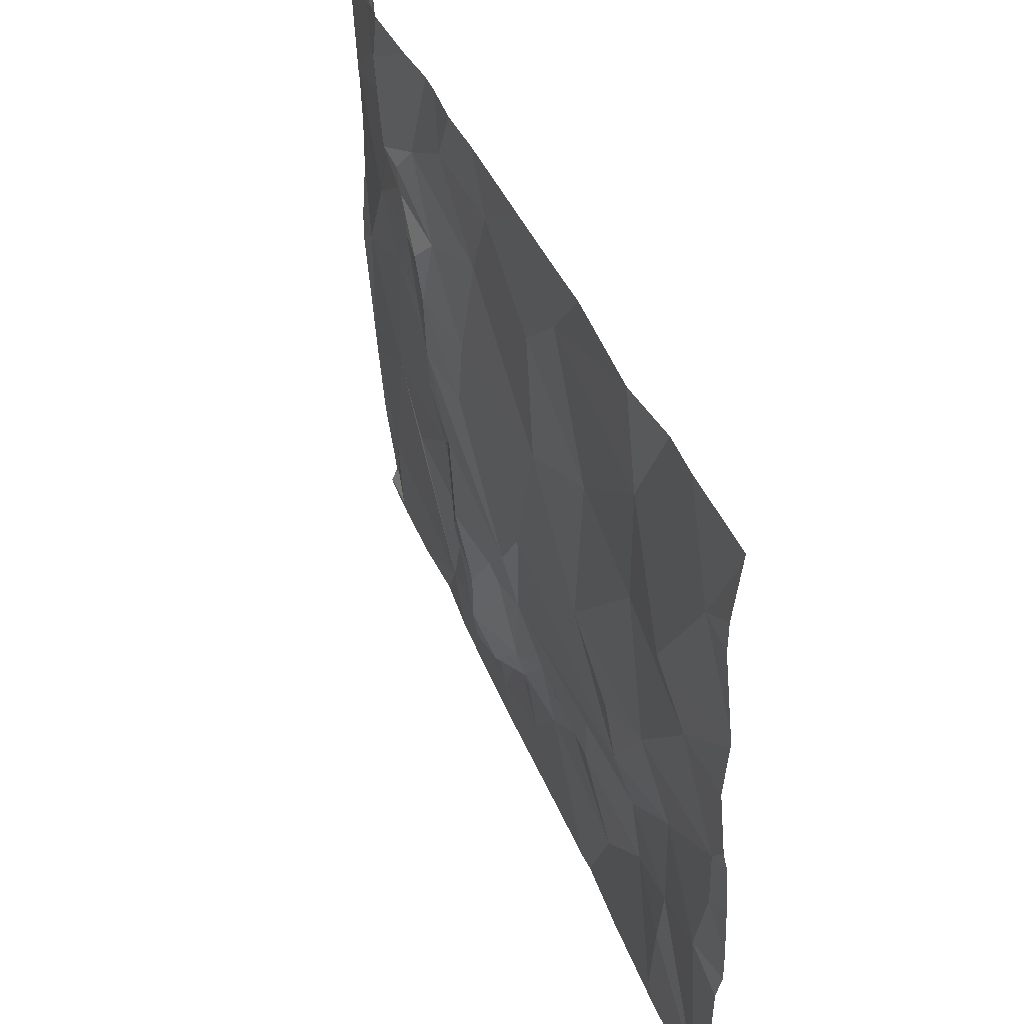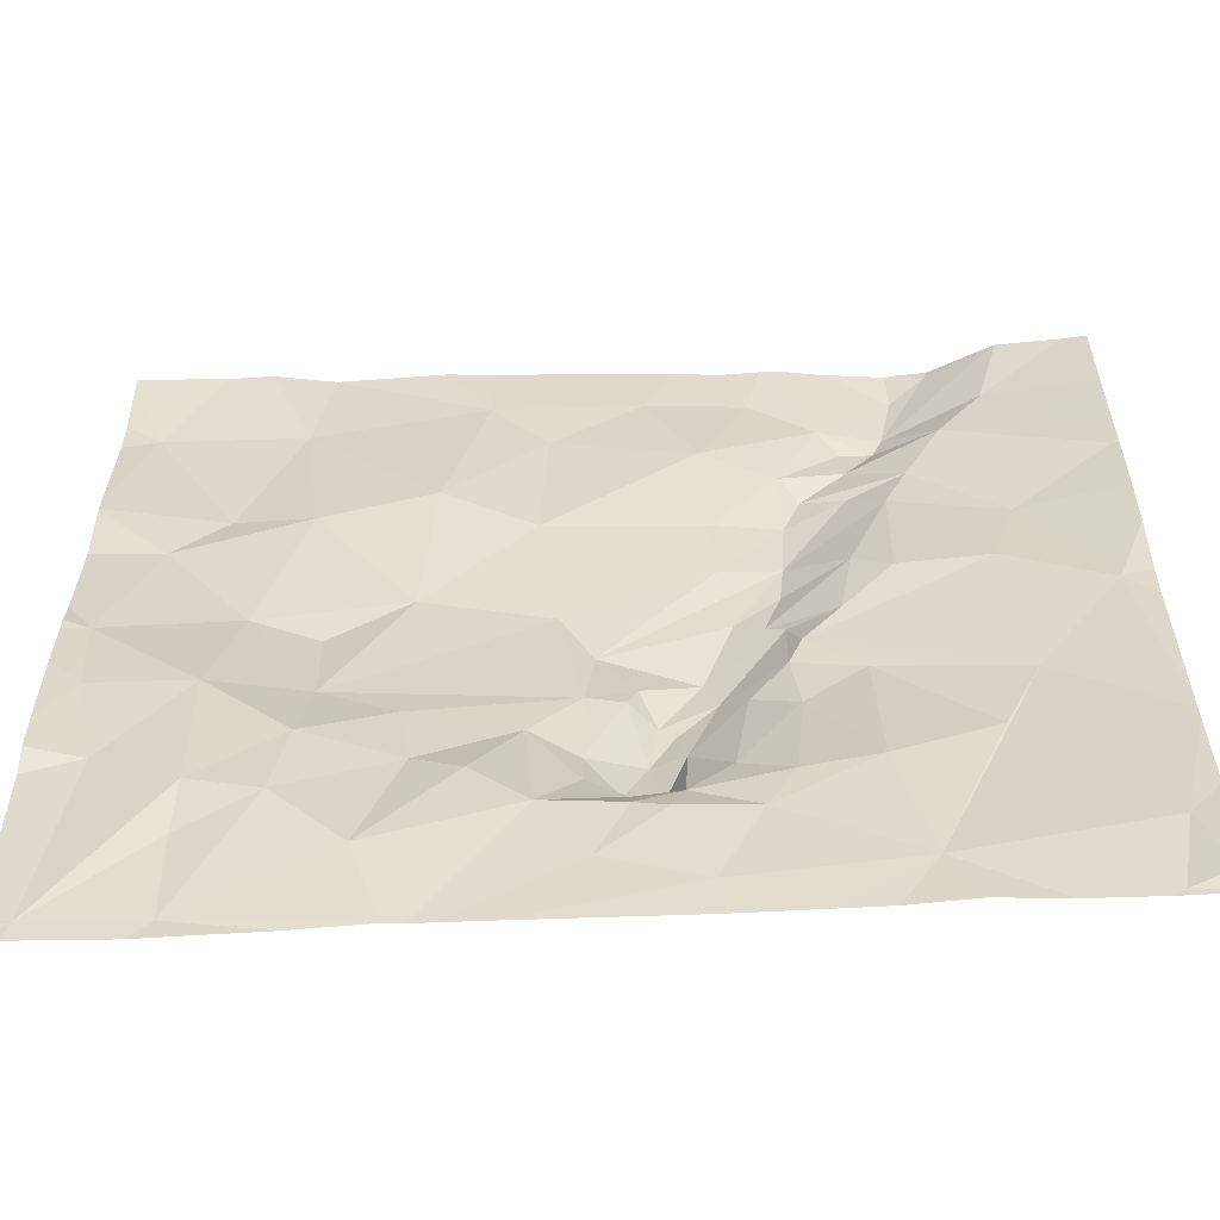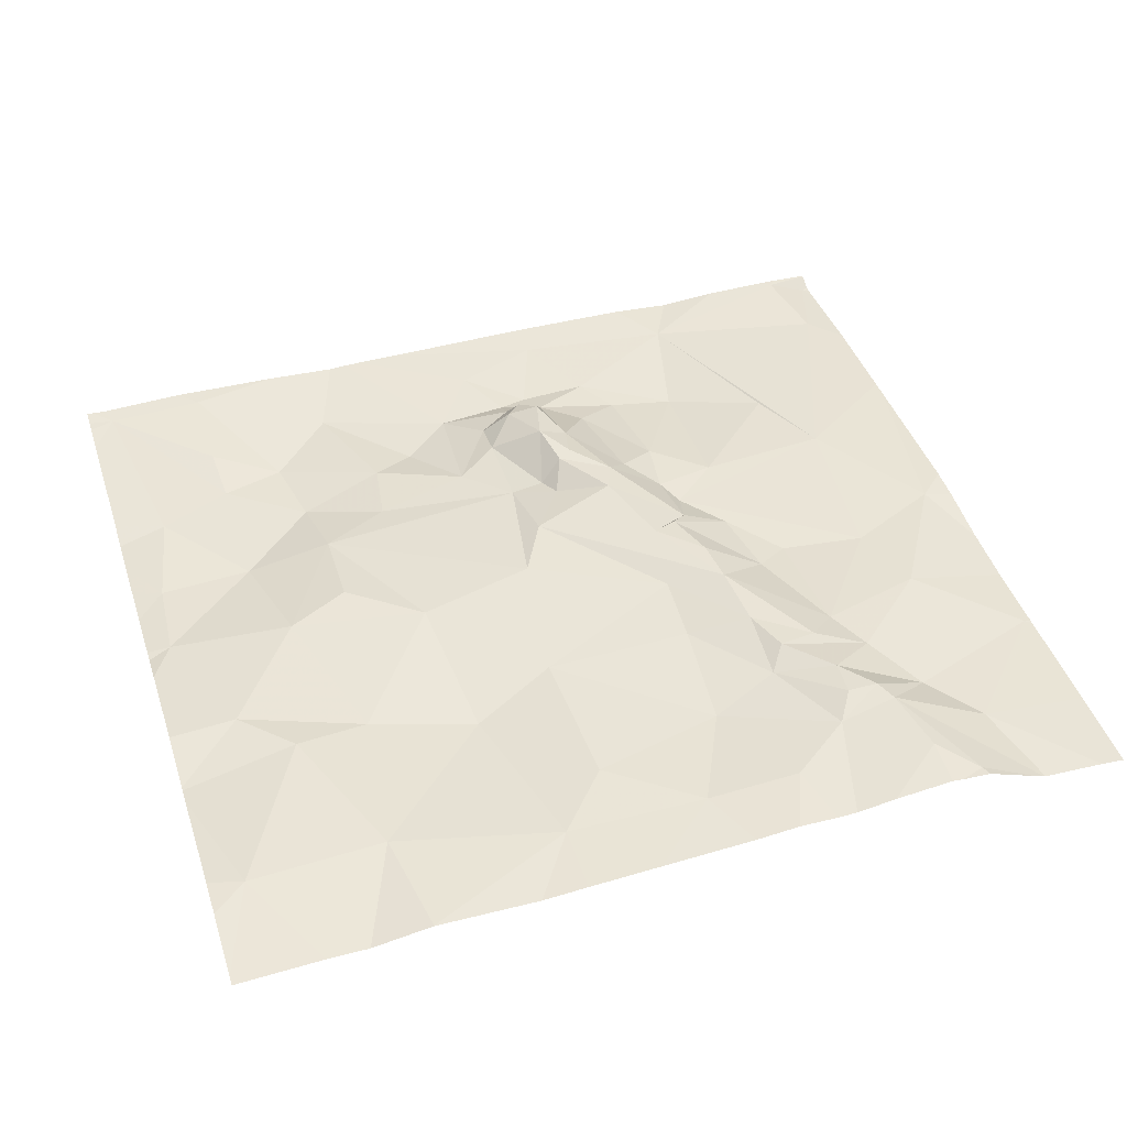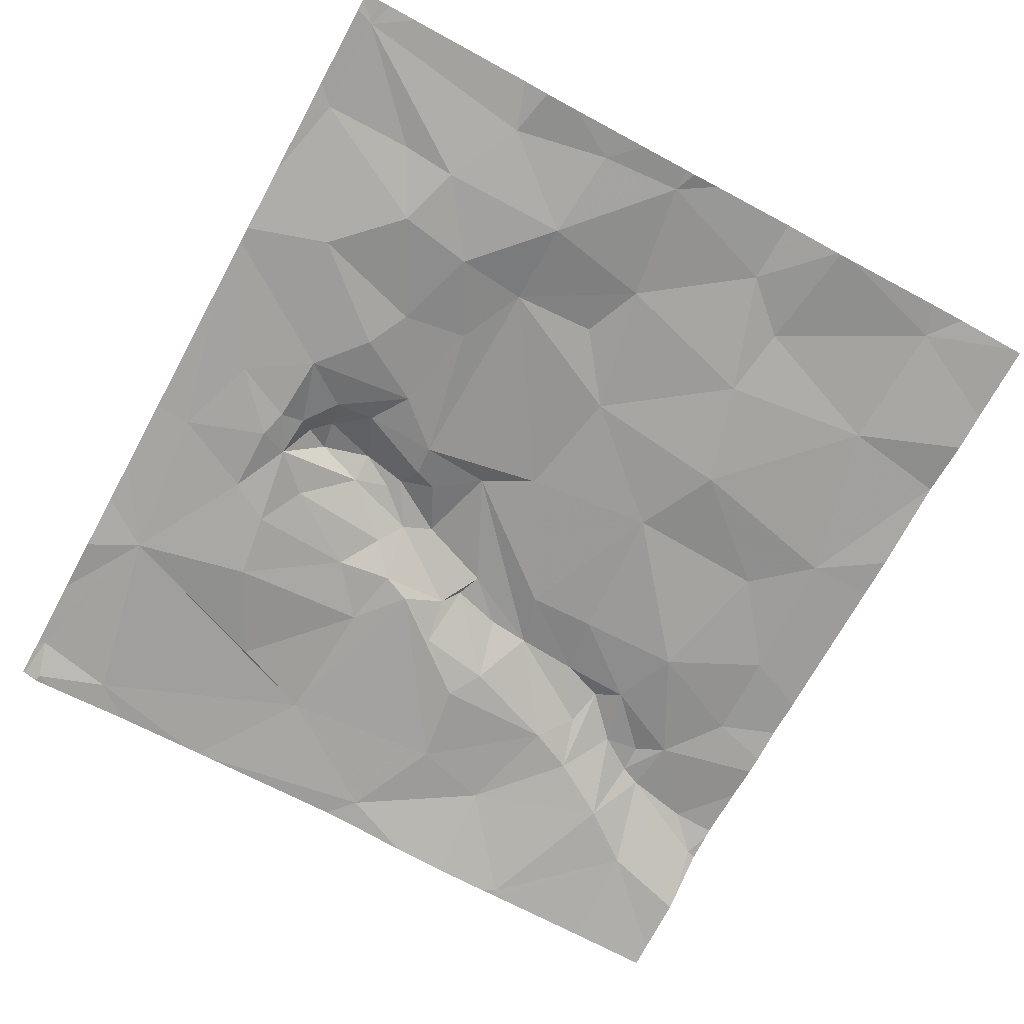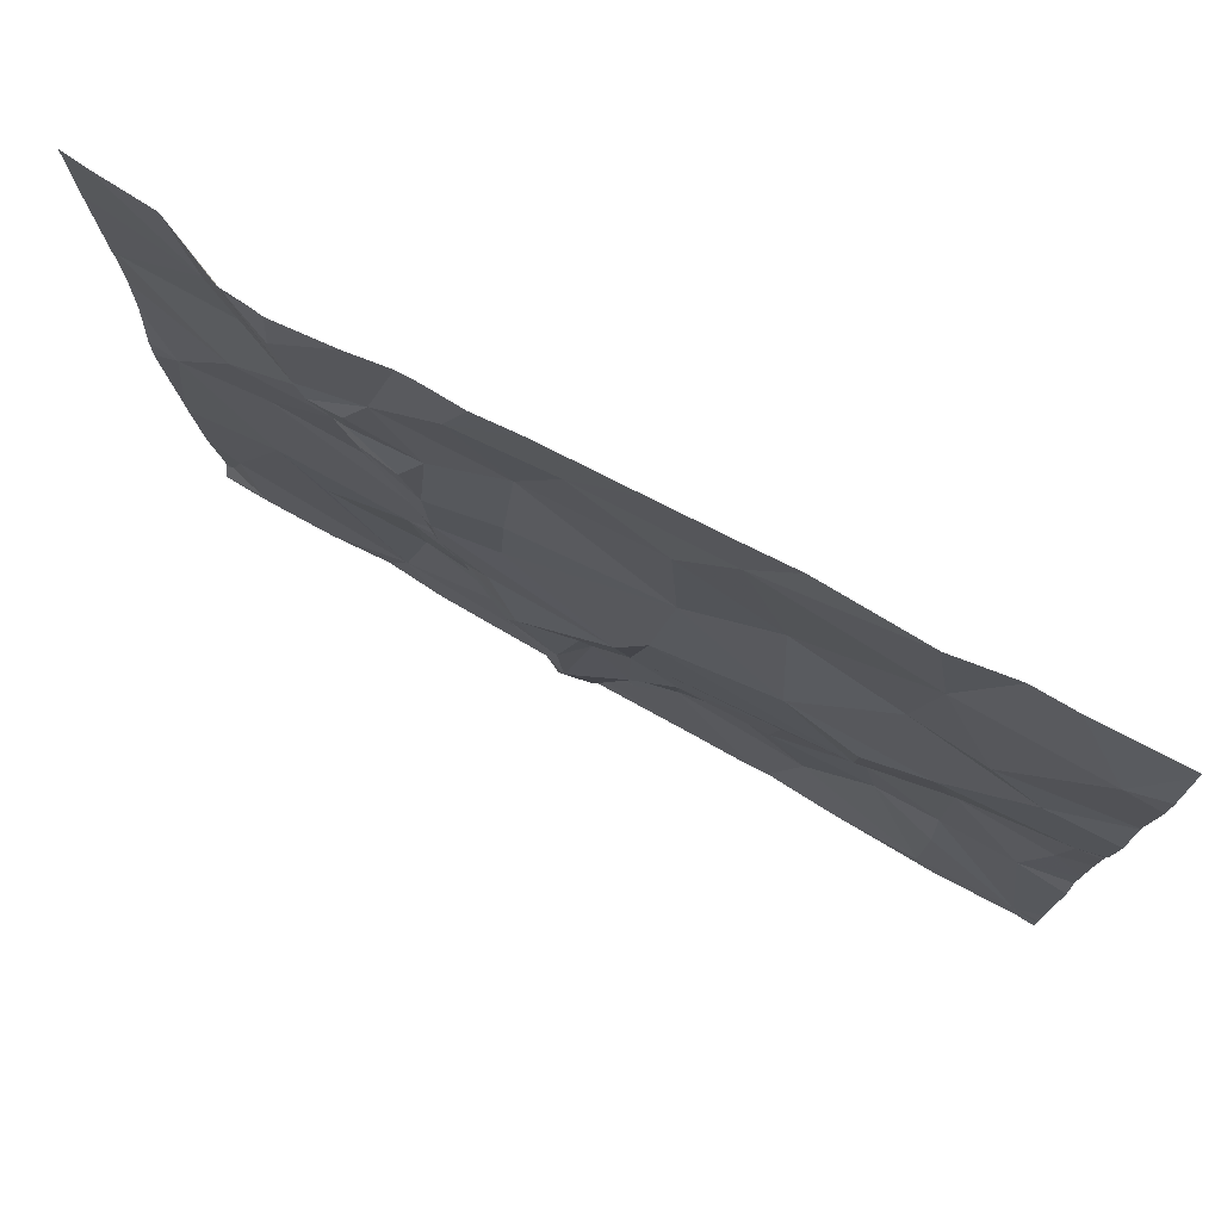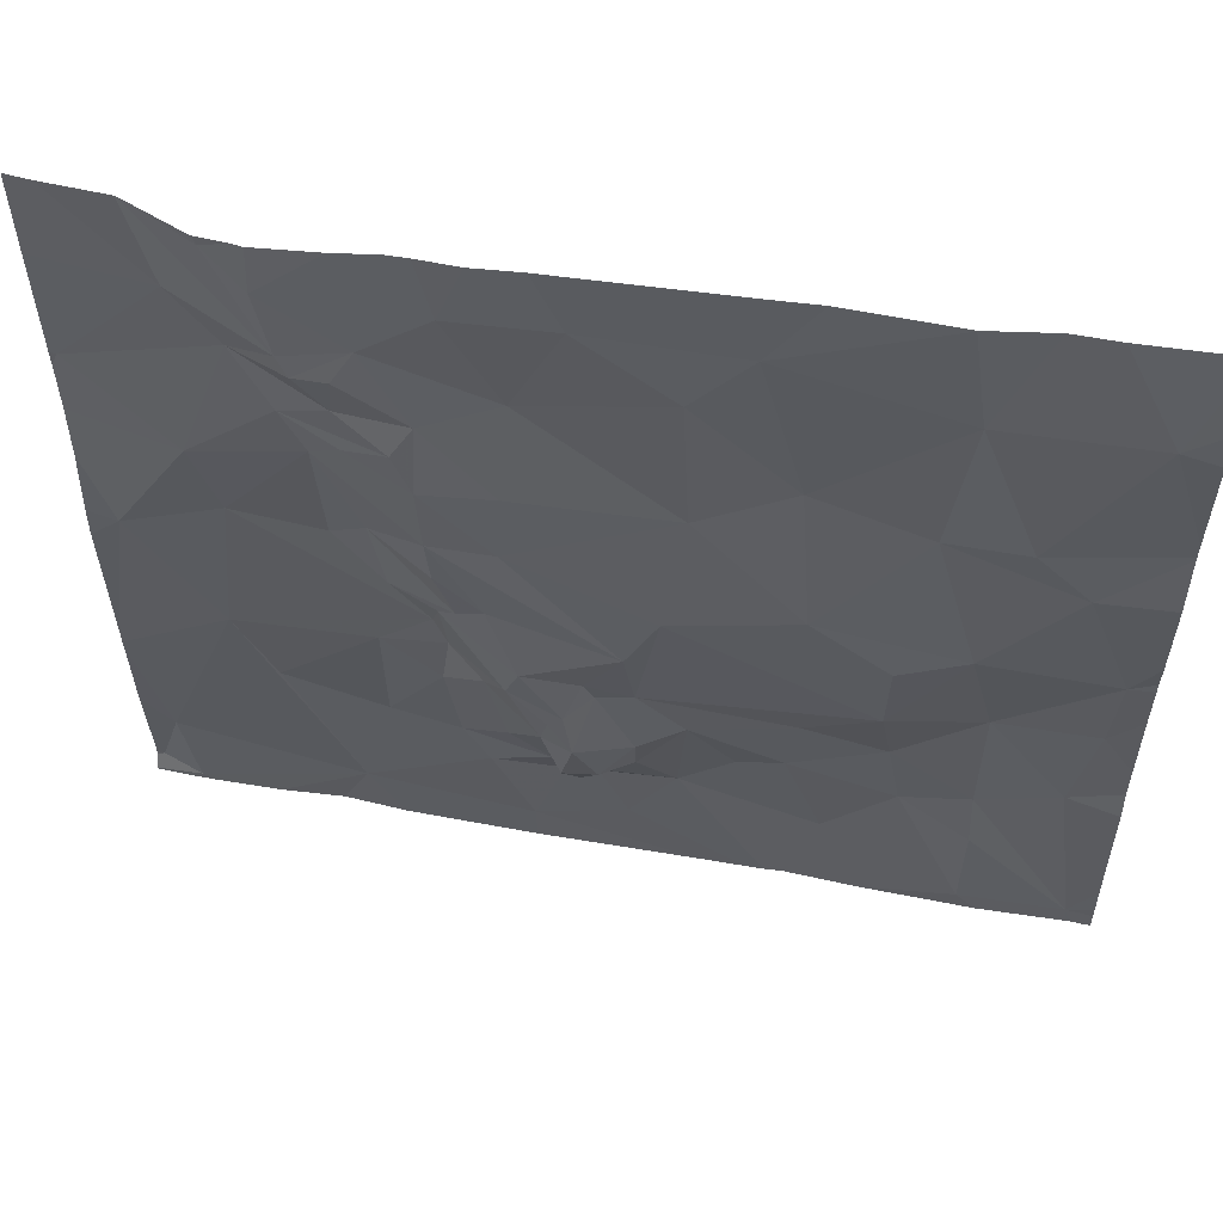
<metadata>
{"format":"obj","ext":"obj","renderer":"f3d","projection":"perspective","resolution":1024,"background":"white","views":[{"elev":48.6,"azim":67.6,"up":"+Y"},{"elev":-56.5,"azim":-177.4,"up":"+Y"},{"elev":44.8,"azim":162.4,"up":"+Z"},{"elev":-72.6,"azim":61.5,"up":"+Z"},{"elev":75.9,"azim":29.3,"up":"+Y"},{"elev":55.4,"azim":10.6,"up":"+Y"}]}
</metadata>
<code>
v -118.2 230.8 483.2
v -118.3 231.1 483.2
v -118.3 231.1 483.2
v -118.3 230.9 483.2
v -118 231.3 483.2
v -118.3 231.1 483.2
v -118.2 231.6 483.2
v -118.3 231.5 483.2
v -118.3 231.6 483.2
v -118.3 232 483.2
v -118.3 232 483.2
v -118.3 232 483.2
v -118 232.3 483.2
v -118.3 232.3 483.2
v -118 231.8 483.2
v -118.3 231.9 483.2
v -118.3 230.6 483.2
v -118.3 230.7 483.2
v -118.3 230.6 483.2
v -118.3 230.6 483.2
v -118.3 231.7 483.2
v -118.2 230.6 483.2
v -118.3 230.6 483.2
v -118.2 232.5 483.2
v -118.3 232 483.2
v -117.7 232.5 483.3
v -118.1 232.5 483.3
v -117.9 232.5 483.3
v -117.8 232.2 483.3
v -117.8 230.7 483.2
v -117.8 231.9 483.3
v -117.7 231.7 483.2
v -117.8 231.6 483.2
v -117.9 232.5 483.3
v -117.8 232.2 483.3
v -117.7 232.1 483.3
v -117.9 232.2 483.2
v -117.9 232 483.3
v -117.7 232.3 483.3
v -117.9 232.4 483.3
v -117.7 232 483.3
v -117.6 231.4 483.2
v -118 231.7 483.2
v -117.7 231.3 483.2
v -118 231.1 483.2
v -117.7 231 483.2
v -118.1 232.5 483.2
v -117.7 232.2 483.3
v -117.6 232.1 483.3
v -117.7 231.5 483.2
v -117.6 231.8 483.3
v -117.6 232 483.3
v -117.5 230.9 483.2
v -117.1 231.9 483.3
v -117.4 232.1 483.3
v -117.1 232.2 483.3
v -117.5 231.7 483.3
v -117.2 231.6 483.3
v -117.6 231.5 483.3
v -117.6 231.5 483.3
v -117.4 230.7 483.2
v -117.4 230.9 483.2
v -117.6 231.9 483.3
v -117.2 231.1 483.3
v -117.2 231 483.2
v -117.3 231 483.3
v -117.4 231.2 483.3
v -117.4 231.2 483.3
v -117.3 231.1 483.3
v -117.3 231.3 483.3
v -117.3 230.9 483.2
v -117.1 230.9 483.2
v -117.2 230.7 483.2
v -117.4 231.1 483.3
v -117.4 230.9 483.2
v -117.5 231 483.2
v -117.5 231.3 483.3
v -117 231 483.2
v -116.9 231 483.2
v -116.8 230.8 483.2
v -117.3 231.3 483.3
v -117.2 231.4 483.3
v -117.2 231.3 483.2
v -117.4 231.4 483.3
v -117.6 231 483.2
v -117.6 231.2 483.2
v -117.5 231.9 483.3
v -117.6 231.7 483.3
v -117.1 231.1 483.2
v -117.5 231.3 483.3
v -117.6 231.3 483.2
v -117.6 232.4 483.3
v -117.3 232.3 483.3
v -116.9 231.6 483.3
v -116.9 232 483.2
v -117.5 231.6 483.3
v -117.3 230.9 483.2
v -117.4 231 483.3
v -117 232.3 483.3
v -117.9 232.5 483.3
v -117.3 231 483.3
v -117.6 232.5 483.3
v -116.7 231.3 483.2
v -116.9 231.2 483.2
v -116.7 232.2 483.3
v -116.7 232.5 483.3
v -116.6 230.6 483.2
v -117.6 230.6 483.2
v -116.3 231.3 483.2
v -116.5 231.9 483.3
v -116.4 231.8 483.2
v -116.7 231.9 483.2
v -116.3 232.3 483.3
v -116.9 230.6 483.2
v -116.3 230.6 483.2
v -116.4 231.1 483.2
v -117.4 232.5 483.3
v -118.2 230.6 483.2
v -116.7 231.5 483.3
v -116.6 231.5 483.2
v -116.7 230.9 483.2
v -117.1 230.6 483.2
v -116.7 231.1 483.2
v -117.7 230.6 483.2
v -116.5 230.6 483.2
v -117.4 230.6 483.2
v -117 230.6 483.2
v -117 230.6 483.2
v -117.9 230.6 483.2
v -116.5 231.3 483.2
v -116.3 231.5 483.2
v -116.5 231 483.2
v -116.5 230.8 483.2
v -118 230.6 483.2
v -118.2 230.6 483.2
v -118.2 230.6 483.2
v -118.3 230.6 483.2
v -116.3 231.2 483.2
v -116.3 231.3 483.2
v -116.3 230.7 483.2
v -116.3 231 483.2
v -116.3 231.4 483.2
v -116.3 232.5 483.2
v -118.2 232.5 483.2
v -118.3 232.5 483.2
v -116.3 232.3 483.3
v -116.3 231.9 483.2
v -116.3 231.9 483.2
v -116.3 232.2 483.3
v -116.3 232 483.2
v -116.3 231.1 483.2
v -117.9 232.5 483.3
v -116.3 231.6 483.2
v -116.3 231.5 483.2
v -116.3 231.8 483.2
v -116.3 231.5 483.2
v -118.1 232.5 483.2
v -116.3 230.6 483.2
v -116.3 230.6 483.2
v -116.5 230.6 483.2
v -116.7 230.6 483.2
v -116.3 230.6 483.2
v -116.3 230.6 483.2
v -116.5 230.6 483.2
v -116.3 230.6 483.2
v -116.3 230.6 483.2
v -117.5 232.5 483.3
v -117.6 232.5 483.3
v -117 232.5 483.3
v -117.2 232.5 483.3
v -116.9 232.5 483.3
v -116.7 232.5 483.3
v -116.6 232.5 483.2
v -116.5 232.5 483.2
v -116.7 232.5 483.3
v -116.3 232.5 483.2
v -116.3 232.5 483.2
f 2 1 3
f 4 1 2
f 3 5 6
f 6 7 8
f 8 7 9
f 11 10 12
f 145 13 144
f 16 15 10
f 18 17 1
f 19 17 18
f 20 17 19
f 21 7 15
f 9 7 21
f 23 22 17
f 22 23 137
f 25 10 13
f 12 10 25
f 29 28 27
f 1 22 30
f 32 31 33
f 170 93 169
f 36 35 37
f 38 36 37
f 39 29 35
f 29 13 37
f 29 40 28
f 29 37 35
f 31 41 38
f 42 33 43
f 169 99 171
f 7 43 15
f 29 39 40
f 28 40 152
f 37 13 10
f 15 38 37
f 37 10 15
f 44 5 45
f 33 31 43
f 1 17 22
f 23 17 20
f 30 46 45
f 1 30 5
f 21 15 16
f 25 13 14
f 13 29 157
f 30 22 118
f 16 10 11
f 43 5 42
f 31 15 43
f 5 7 6
f 7 5 43
f 31 38 15
f 45 5 30
f 1 5 3
f 18 1 4
f 49 48 36
f 48 35 36
f 48 39 35
f 42 50 33
f 31 51 41
f 36 38 52
f 44 42 5
f 45 46 44
f 30 53 46
f 41 52 38
f 26 39 102
f 55 54 56
f 54 57 58
f 50 59 60
f 32 33 50
f 53 61 62
f 55 39 49
f 51 57 63
f 65 64 66
f 42 59 50
f 68 67 69
f 70 68 69
f 72 71 73
f 75 74 76
f 60 32 50
f 74 67 77
f 79 78 80
f 82 81 83
f 32 51 31
f 84 77 68
f 46 85 86
f 57 87 63
f 32 88 51
f 70 81 68
f 89 65 72
f 90 77 91
f 77 67 68
f 69 67 74
f 82 58 57
f 92 55 93
f 54 58 94
f 87 54 55
f 39 55 92
f 55 56 93
f 54 95 56
f 92 93 117
f 87 55 49
f 58 82 83
f 41 63 52
f 102 92 168
f 51 63 41
f 96 82 51
f 84 68 81
f 60 96 88
f 51 88 96
f 57 51 82
f 96 60 59
f 84 59 77
f 84 96 59
f 91 77 59
f 85 76 86
f 60 88 32
f 84 82 96
f 65 66 97
f 79 89 78
f 66 69 98
f 66 64 69
f 74 98 69
f 52 49 36
f 87 57 54
f 95 54 94
f 99 56 95
f 93 99 169
f 49 52 63
f 82 84 81
f 91 86 90
f 89 64 65
f 91 42 44
f 70 83 81
f 73 71 62
f 66 98 101
f 62 71 75
f 85 53 75
f 53 62 75
f 72 78 89
f 42 91 59
f 85 46 53
f 72 73 127
f 72 65 97
f 61 30 108
f 30 61 53
f 168 92 167
f 97 71 72
f 127 61 122
f 49 39 48
f 101 98 75
f 97 75 71
f 75 97 101
f 101 97 66
f 44 86 91
f 103 58 83
f 86 44 46
f 62 61 73
f 78 72 80
f 69 64 70
f 86 76 90
f 90 74 77
f 75 98 74
f 76 74 90
f 63 87 49
f 99 93 56
f 83 70 64
f 83 64 89
f 83 89 104
f 79 104 89
f 75 76 85
f 105 99 95
f 94 58 103
f 80 72 128
f 104 103 83
f 171 106 172
f 111 110 112
f 173 113 174
f 116 115 140
f 163 115 162
f 94 119 120
f 80 121 79
f 174 143 176
f 104 123 103
f 167 92 117
f 117 93 170
f 147 111 148
f 162 115 165
f 99 105 106
f 106 105 173
f 131 130 109
f 119 94 103
f 121 80 125
f 132 115 116
f 79 121 123
f 130 123 132
f 121 132 123
f 109 130 116
f 131 111 120
f 132 133 115
f 161 125 114
f 115 125 160
f 103 120 119
f 102 39 92
f 132 116 130
f 125 133 121
f 121 133 132
f 112 95 94
f 105 110 113
f 94 120 112
f 113 110 147
f 112 110 105
f 160 125 164
f 95 112 105
f 131 109 142
f 107 125 161
f 130 120 103
f 115 133 125
f 103 123 130
f 123 104 79
f 125 80 114
f 138 116 151
f 111 131 153
f 120 111 112
f 120 130 131
f 100 28 34
f 114 80 128
f 122 61 126
f 138 109 116
f 139 109 138
f 34 28 152
f 126 61 108
f 140 115 159
f 141 116 140
f 47 13 157
f 142 109 139
f 128 72 127
f 127 73 61
f 143 113 146
f 152 40 26
f 108 30 124
f 146 113 149
f 147 110 111
f 26 40 39
f 124 30 129
f 148 111 155
f 149 113 150
f 134 30 118
f 150 113 147
f 151 116 141
f 157 29 27
f 129 30 134
f 153 131 154
f 27 28 100
f 118 22 135
f 154 131 156
f 135 22 136
f 155 111 153
f 156 131 142
f 24 13 47
f 158 115 163
f 136 22 137
f 144 13 24
f 159 115 158
f 164 125 107
f 165 115 160
f 145 14 13
f 166 158 163
f 171 99 106
f 172 106 175
f 173 105 113
f 174 113 143
f 175 106 173
f 176 143 177

</code>
